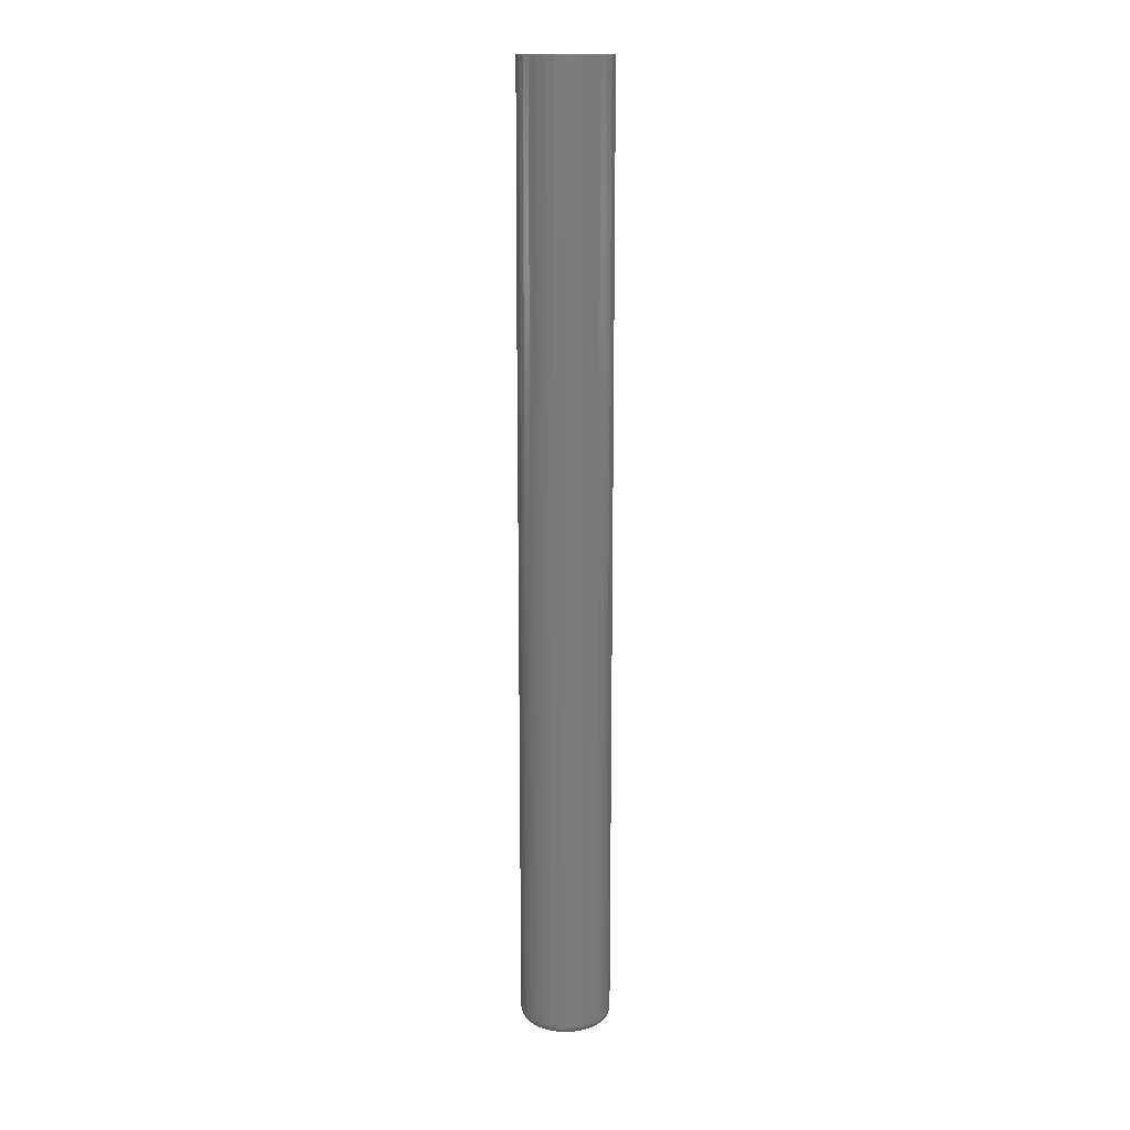
<metadata>
{"format":"stl","ext":"stl","renderer":"f3d","projection":"perspective","resolution":1024,"background":"white","views":[{"elev":14.8,"azim":57.6,"up":"+Z"}]}
</metadata>
<code>
# stl→obj: 378 verts, 744 faces
v -0.01163 -0.03177 0.007812
v -0.01163 -0.03177 0.6328
v -0.01683 -0.02916 0.007812
v -0.01683 -0.02916 0.6328
v -0.0215 -0.02571 0.007812
v -0.0215 -0.02571 0.6328
v -0.02553 -0.02152 0.007812
v -0.02553 -0.02152 0.6328
v -0.02878 -0.01671 0.007812
v -0.02878 -0.01671 0.6328
v -0.03118 -0.01141 0.007812
v -0.03118 -0.01141 0.6328
v -0.03265 -0.00579 0.007812
v -0.03265 -0.00579 0.6328
v -0.03314 4.189e-18 0.007812
v -0.03314 4.189e-18 0.6328
v -0.03265 0.00579 0.007812
v -0.03265 0.00579 0.6328
v -0.03118 0.01141 0.007812
v -0.03118 0.01141 0.6328
v -0.02878 0.01671 0.007812
v -0.02878 0.01671 0.6328
v -0.02553 0.02152 0.007812
v -0.02553 0.02152 0.6328
v -0.0215 0.02571 0.007812
v -0.0215 0.02571 0.6328
v -0.01683 0.02916 0.007812
v -0.01683 0.02916 0.6328
v -0.01163 0.03177 0.007812
v -0.01163 0.03177 0.6328
v -0.003651 0.02656 0
v 0.001399 0.02756 0
v 0.006549 0.02762 0
v 0.02083 0.02222 0
v -0.0125 0.02264 0
v 0.01644 0.0249 0
v -0.01617 0.01999 0
v 0.02466 0.01878 0
v -0.01934 0.01675 0
v 0.02778 0.01468 0
v -0.0219 0.01301 0
v 0.03009 0.01008 0
v -0.02379 0.008894 0
v 0.03151 0.005127 0
v -0.02494 0.004514 0
v 0.03009 -0.01008 0
v -0.02379 -0.008894 0
v 0.03151 -0.005127 0
v -0.0219 -0.01301 0
v 0.02778 -0.01468 0
v -0.01934 -0.01675 0
v 0.02466 -0.01878 0
v -0.01617 -0.01999 0
v -0.0125 -0.02264 0
v 0.02083 -0.02222 0
v 0.01162 -0.02672 0
v -0.003651 -0.02656 0
v 0.01644 -0.0249 0
v 0.006549 -0.02762 0
v 0.001399 -0.02756 0
v -0.008427 0.02463 0
v 0.01162 0.02672 0
v -0.008427 -0.02463 0
v -0.02494 -0.004514 0
v -0.02533 -2.061e-17 0
v 0.03199 -7.312e-18 0
v 0.03382 -0.01974 0.75
v 0.0294 -0.02512 0.75
v 0.03051 -0.02396 0.007812
v 0.02566 -0.02837 0.007812
v 0.02401 -0.02954 0.75
v 0.02007 -0.03182 0.007812
v 0.01787 -0.03282 0.75
v 0.01395 -0.03418 0.007812
v 0.01121 -0.03484 0.75
v 0.007495 -0.03538 0.007812
v 0.004276 -0.03553 0.75
v 0.0009317 -0.03537 0.007812
v -0.002655 -0.03484 0.75
v -0.005517 -0.03415 0.007812
v -0.009319 -0.03282 0.75
v -0.01719 -0.02831 0.6328
v -0.01546 -0.02954 0.75
v -0.02084 -0.02512 0.75
v -0.02201 -0.02389 0.6328
v -0.02526 -0.01974 0.75
v -0.02595 -0.01867 0.6328
v -0.02855 -0.0136 0.75
v 0.0398 -4.025e-17 0.007812
v 0.0398 0 0.75
v 0.0392 -0.006535 0.007812
v 0.03912 -0.006931 0.75
v 0.0374 -0.01285 0.007812
v 0.0371 -0.0136 0.75
v 0.03447 -0.01872 0.007812
v -0.03125 4.351e-18 0.75
v -0.03125 4.351e-18 0.6328
v -0.03057 -0.006931 0.75
v -0.03065 -0.006515 0.6328
v -0.02886 -0.01281 0.6328
v -0.02526 0.01974 0.75
v -0.02084 0.02512 0.75
v -0.02201 0.02389 0.6328
v -0.01719 0.02831 0.6328
v -0.01546 0.02954 0.75
v -0.009319 0.03282 0.75
v -0.005517 0.03415 0.007812
v -0.002655 0.03484 0.75
v 0.0009317 0.03537 0.007812
v 0.004276 0.03553 0.75
v 0.007495 0.03538 0.007812
v 0.01121 0.03484 0.75
v 0.01395 0.03418 0.007812
v 0.01787 0.03282 0.75
v 0.02007 0.03182 0.007812
v 0.02401 0.02954 0.75
v 0.02566 0.02837 0.007812
v 0.0294 0.02512 0.75
v 0.03051 0.02396 0.007812
v 0.03382 0.01974 0.75
v 0.03447 0.01872 0.007812
v 0.0371 0.0136 0.75
v -0.03065 0.006515 0.6328
v -0.03057 0.006931 0.75
v -0.02886 0.01281 0.6328
v -0.02855 0.0136 0.75
v -0.02595 0.01867 0.6328
v 0.03912 0.006931 0.75
v 0.0392 0.006535 0.007812
v 0.0374 0.01285 0.007812
v -0.005842 -0.0339 0.006288
v -0.01143 -0.03132 0.005108
v -0.005715 -0.03347 0.004823
v -0.005509 -0.03278 0.003472
v -0.01086 -0.03006 0.002738
v -0.004506 -0.02942 0.0005947
v -0.004892 -0.03071 0.001317
v -0.009993 -0.02812 0.0009955
v -0.008929 -0.02575 9.626e-05
v 0.03965 -6.939e-18 0.006288
v 0.03904 -0.006545 0.006288
v 0.03921 -6.939e-18 0.004823
v 0.0386 -0.006463 0.004823
v 0.03849 -5.204e-18 0.003472
v 0.0379 -0.006329 0.003472
v 0.03751 -6.939e-18 0.002288
v 0.03694 -0.00615 0.002288
v 0.03633 -8.674e-18 0.001317
v 0.03578 -0.005931 0.001317
v 0.03498 -6.939e-18 0.0005947
v 0.03445 -0.005681 0.0005947
v 0.03351 -5.204e-18 0.0001501
v 0.03301 -0.005409 0.0001501
v -0.005231 -0.03185 0.002288
v -0.004087 -0.02802 0.0001501
v 0.0006039 -0.03519 0.006288
v 0.0006501 -0.03474 0.004823
v 0.000725 -0.03402 0.003472
v 0.0008259 -0.03306 0.002288
v 0.0009488 -0.03188 0.001317
v 0.001089 -0.03054 0.0005947
v 0.001241 -0.02908 0.0001501
v 0.007177 -0.03526 0.006288
v 0.007141 -0.03481 0.004823
v 0.007081 -0.03409 0.003472
v 0.007002 -0.03313 0.002288
v 0.006905 -0.03195 0.001317
v 0.006794 -0.0306 0.0005947
v 0.006674 -0.02914 0.0001501
v 0.01365 -0.03411 0.006288
v 0.01353 -0.03368 0.004823
v 0.01334 -0.03299 0.003472
v 0.01308 -0.03205 0.002288
v 0.01277 -0.03091 0.001317
v 0.01241 -0.02961 0.0005947
v 0.01202 -0.02819 0.0001501
v 0.0198 -0.03179 0.006288
v 0.0196 -0.03139 0.004823
v 0.01929 -0.03074 0.003472
v 0.01886 -0.02987 0.002288
v 0.01834 -0.0288 0.001317
v 0.01775 -0.02759 0.0005947
v 0.01711 -0.02627 0.0001501
v 0.02541 -0.02837 0.006288
v 0.02515 -0.02801 0.004823
v 0.02472 -0.02743 0.003472
v 0.02414 -0.02665 0.002288
v 0.02343 -0.0257 0.001317
v 0.02262 -0.02462 0.0005947
v 0.02175 -0.02345 0.0001501
v 0.0303 -0.02397 0.006288
v 0.02997 -0.02367 0.004823
v 0.02944 -0.02318 0.003472
v 0.02872 -0.02252 0.002288
v 0.02785 -0.02172 0.001317
v 0.02686 -0.0208 0.0005947
v 0.02578 -0.01981 0.0001501
v 0.03428 -0.01874 0.006288
v 0.0339 -0.0185 0.004823
v 0.03329 -0.01812 0.003472
v 0.03247 -0.01761 0.002288
v 0.03146 -0.01698 0.001317
v 0.03032 -0.01626 0.0005947
v 0.02908 -0.01549 0.0001501
v 0.03723 -0.01286 0.006288
v 0.03682 -0.0127 0.004823
v 0.03614 -0.01244 0.003472
v 0.03524 -0.01209 0.002288
v 0.03414 -0.01166 0.001317
v 0.03288 -0.01117 0.0005947
v 0.03151 -0.01063 0.0001501
v -0.005842 0.0339 0.006288
v -0.01148 0.03142 0.005399
v -0.004087 0.02802 0.0001501
v -0.009025 0.02597 0.0001382
v -0.004506 0.02942 0.0005947
v -0.009603 0.02726 0.0005482
v -0.004892 0.03071 0.001317
v -0.01014 0.02846 0.001216
v -0.005231 0.03185 0.002288
v -0.01062 0.02952 0.002117
v -0.005509 0.03278 0.003472
v -0.01102 0.0304 0.003221
v -0.005715 0.03347 0.004823
v 0.03904 0.006545 0.006288
v 0.0386 0.006463 0.004823
v 0.0379 0.006329 0.003472
v 0.03694 0.00615 0.002288
v 0.03578 0.005931 0.001317
v 0.03445 0.005681 0.0005947
v 0.03301 0.005409 0.0001501
v 0.03723 0.01286 0.006288
v 0.03682 0.0127 0.004823
v 0.03614 0.01244 0.003472
v 0.03524 0.01209 0.002288
v 0.03414 0.01166 0.001317
v 0.03288 0.01117 0.0005947
v 0.03151 0.01063 0.0001501
v 0.03428 0.01874 0.006288
v 0.0339 0.0185 0.004823
v 0.03329 0.01812 0.003472
v 0.03247 0.01761 0.002288
v 0.03146 0.01698 0.001317
v 0.03032 0.01626 0.0005947
v 0.02908 0.01549 0.0001501
v 0.0303 0.02397 0.006288
v 0.02997 0.02367 0.004823
v 0.02944 0.02318 0.003472
v 0.02872 0.02252 0.002288
v 0.02785 0.02172 0.001317
v 0.02686 0.0208 0.0005947
v 0.02578 0.01981 0.0001501
v 0.02541 0.02837 0.006288
v 0.02515 0.02801 0.004823
v 0.02472 0.02743 0.003472
v 0.02414 0.02665 0.002288
v 0.02343 0.0257 0.001317
v 0.02262 0.02462 0.0005947
v 0.02175 0.02345 0.0001501
v 0.0198 0.03179 0.006288
v 0.0196 0.03139 0.004823
v 0.01929 0.03074 0.003472
v 0.01886 0.02987 0.002288
v 0.01834 0.0288 0.001317
v 0.01775 0.02759 0.0005947
v 0.01711 0.02627 0.0001501
v 0.01365 0.03411 0.006288
v 0.01353 0.03368 0.004823
v 0.01334 0.03299 0.003472
v 0.01308 0.03205 0.002288
v 0.01277 0.03091 0.001317
v 0.01241 0.02961 0.0005947
v 0.01202 0.02819 0.0001501
v 0.007177 0.03526 0.006288
v 0.007141 0.03481 0.004823
v 0.007081 0.03409 0.003472
v 0.007002 0.03313 0.002288
v 0.006905 0.03195 0.001317
v 0.006794 0.0306 0.0005947
v 0.006674 0.02914 0.0001501
v 0.0006039 0.03519 0.006288
v 0.0006501 0.03474 0.004823
v 0.000725 0.03402 0.003472
v 0.0008259 0.03306 0.002288
v 0.0009488 0.03188 0.001317
v 0.001089 0.03054 0.0005947
v 0.001241 0.02908 0.0001501
v -0.01644 0.02922 0.006288
v -0.03299 -1.214e-17 0.006288
v -0.03249 0.005824 0.006288
v -0.03255 -1.214e-17 0.004823
v -0.03205 0.005748 0.004823
v -0.03182 -1.214e-17 0.003472
v -0.03134 0.005624 0.003472
v -0.03085 -1.041e-17 0.002288
v -0.03038 0.005458 0.002288
v -0.02967 -1.214e-17 0.001317
v -0.02922 0.005256 0.001317
v -0.02832 -1.388e-17 0.0005947
v -0.02789 0.005025 0.0005947
v -0.02685 -1.561e-17 0.0001501
v -0.02644 0.004774 0.0001501
v -0.01328 0.02395 0.0001501
v -0.01404 0.02521 0.0005947
v -0.01473 0.02637 0.001317
v -0.01534 0.02738 0.002288
v -0.01584 0.02822 0.003472
v -0.01621 0.02884 0.004823
v -0.02118 0.02579 0.006288
v -0.02088 0.02546 0.004823
v -0.02041 0.02491 0.003472
v -0.01978 0.02417 0.002288
v -0.01901 0.02328 0.001317
v -0.01812 0.02226 0.0005947
v -0.01717 0.02115 0.0001501
v -0.02526 0.02161 0.006288
v -0.02491 0.02133 0.004823
v -0.02436 0.02087 0.003472
v -0.02361 0.02025 0.002288
v -0.02269 0.0195 0.001317
v -0.02165 0.01865 0.0005947
v -0.02051 0.01772 0.0001501
v -0.02857 0.01679 0.006288
v -0.02818 0.01657 0.004823
v -0.02755 0.01622 0.003472
v -0.0267 0.01574 0.002288
v -0.02567 0.01515 0.001317
v -0.0245 0.01449 0.0005947
v -0.02322 0.01376 0.0001501
v -0.031 0.01148 0.006288
v -0.03058 0.01133 0.004823
v -0.0299 0.01108 0.003472
v -0.02899 0.01076 0.002288
v -0.02787 0.01036 0.001317
v -0.0266 0.009902 0.0005947
v -0.02522 0.009408 0.0001501
v -0.01644 -0.02922 0.006288
v -0.01621 -0.02884 0.004823
v -0.01584 -0.02822 0.003472
v -0.01473 -0.02637 0.001317
v -0.01404 -0.02521 0.0005947
v -0.01328 -0.02395 0.0001501
v -0.01534 -0.02738 0.002288
v -0.03249 -0.005824 0.006288
v -0.03205 -0.005748 0.004823
v -0.03134 -0.005624 0.003472
v -0.03038 -0.005458 0.002288
v -0.02922 -0.005256 0.001317
v -0.02789 -0.005025 0.0005947
v -0.02644 -0.004774 0.0001501
v -0.031 -0.01148 0.006288
v -0.03058 -0.01133 0.004823
v -0.0299 -0.01108 0.003472
v -0.02899 -0.01076 0.002288
v -0.02787 -0.01036 0.001317
v -0.0266 -0.009902 0.0005947
v -0.02522 -0.009408 0.0001501
v -0.02857 -0.01679 0.006288
v -0.02818 -0.01657 0.004823
v -0.02755 -0.01622 0.003472
v -0.0267 -0.01574 0.002288
v -0.02567 -0.01515 0.001317
v -0.0245 -0.01449 0.0005947
v -0.02322 -0.01376 0.0001501
v -0.02526 -0.02161 0.006288
v -0.02491 -0.02133 0.004823
v -0.02436 -0.02087 0.003472
v -0.02361 -0.02025 0.002288
v -0.02269 -0.0195 0.001317
v -0.02165 -0.01865 0.0005947
v -0.02051 -0.01772 0.0001501
v -0.02118 -0.02579 0.006288
v -0.02088 -0.02546 0.004823
v -0.02041 -0.02491 0.003472
v -0.01978 -0.02417 0.002288
v -0.01901 -0.02328 0.001317
v -0.01812 -0.02226 0.0005947
v -0.01717 -0.02115 0.0001501
f 1 2 3
f 3 2 4
f 3 4 5
f 5 4 6
f 5 6 7
f 7 6 8
f 7 8 9
f 9 8 10
f 9 10 11
f 11 10 12
f 11 12 13
f 13 12 14
f 13 14 15
f 15 14 16
f 15 16 17
f 17 16 18
f 17 18 19
f 19 18 20
f 19 20 21
f 21 20 22
f 21 22 23
f 23 22 24
f 23 24 25
f 25 24 26
f 25 26 27
f 27 26 28
f 27 28 29
f 29 28 30
f 31 32 33
f 34 35 36
f 37 35 34
f 38 37 34
f 39 37 38
f 40 39 38
f 40 41 39
f 41 40 42
f 42 43 41
f 43 42 44
f 45 43 44
f 46 47 48
f 49 47 46
f 50 49 46
f 51 49 50
f 52 51 50
f 52 53 51
f 54 53 52
f 55 54 52
f 56 57 58
f 59 57 56
f 60 57 59
f 61 31 33
f 61 33 62
f 61 62 36
f 61 36 35
f 63 54 55
f 63 55 58
f 63 58 57
f 47 64 48
f 48 64 65
f 48 65 66
f 66 65 45
f 66 45 44
f 67 68 69
f 70 69 68
f 68 71 70
f 72 70 71
f 71 73 72
f 74 72 73
f 73 75 74
f 76 74 75
f 75 77 76
f 78 76 77
f 77 79 78
f 78 79 80
f 80 79 81
f 1 80 81
f 82 83 84
f 82 84 85
f 85 84 86
f 85 86 87
f 87 86 88
f 2 1 81
f 2 81 83
f 2 83 82
f 89 90 91
f 91 90 92
f 91 92 93
f 93 92 94
f 93 94 95
f 95 94 67
f 95 67 69
f 96 97 98
f 98 97 99
f 98 99 88
f 88 99 100
f 88 100 87
f 101 102 103
f 104 103 102
f 102 105 104
f 29 106 107
f 106 108 107
f 109 107 108
f 108 110 109
f 109 110 111
f 111 110 112
f 111 112 113
f 113 112 114
f 113 114 115
f 115 114 116
f 115 116 117
f 117 116 118
f 117 118 119
f 119 118 120
f 119 120 121
f 121 120 122
f 30 104 105
f 30 105 106
f 30 106 29
f 97 96 123
f 123 96 124
f 123 124 125
f 125 124 126
f 125 126 127
f 127 126 101
f 127 101 103
f 90 89 128
f 128 89 129
f 128 129 122
f 122 129 130
f 122 130 121
f 1 131 80
f 1 132 131
f 131 132 133
f 134 133 132
f 132 135 134
f 136 137 138
f 138 139 136
f 89 91 140
f 140 91 141
f 140 141 142
f 142 141 143
f 142 143 144
f 144 143 145
f 144 145 146
f 146 145 147
f 146 147 148
f 148 147 149
f 148 149 150
f 150 149 151
f 150 151 152
f 152 151 153
f 152 153 66
f 66 153 48
f 138 137 135
f 135 137 154
f 135 154 134
f 63 57 139
f 139 57 155
f 139 155 136
f 78 80 156
f 156 80 131
f 156 131 157
f 157 131 133
f 157 133 158
f 158 133 134
f 158 134 159
f 159 134 154
f 159 154 160
f 160 154 137
f 160 137 161
f 161 137 136
f 161 136 162
f 162 136 155
f 162 155 60
f 60 155 57
f 76 78 163
f 163 78 156
f 163 156 164
f 164 156 157
f 164 157 165
f 165 157 158
f 165 158 166
f 166 158 159
f 166 159 167
f 167 159 160
f 167 160 168
f 168 160 161
f 168 161 169
f 169 161 162
f 169 162 59
f 59 162 60
f 74 76 170
f 170 76 163
f 170 163 171
f 171 163 164
f 171 164 172
f 172 164 165
f 172 165 173
f 173 165 166
f 173 166 174
f 174 166 167
f 174 167 175
f 175 167 168
f 175 168 176
f 176 168 169
f 176 169 56
f 56 169 59
f 72 74 177
f 177 74 170
f 177 170 178
f 178 170 171
f 178 171 179
f 179 171 172
f 179 172 180
f 180 172 173
f 180 173 181
f 181 173 174
f 181 174 182
f 182 174 175
f 182 175 183
f 183 175 176
f 183 176 58
f 58 176 56
f 70 72 184
f 184 72 177
f 184 177 185
f 185 177 178
f 185 178 186
f 186 178 179
f 186 179 187
f 187 179 180
f 187 180 188
f 188 180 181
f 188 181 189
f 189 181 182
f 189 182 190
f 190 182 183
f 190 183 55
f 55 183 58
f 69 70 191
f 191 70 184
f 191 184 192
f 192 184 185
f 192 185 193
f 193 185 186
f 193 186 194
f 194 186 187
f 194 187 195
f 195 187 188
f 195 188 196
f 196 188 189
f 196 189 197
f 197 189 190
f 197 190 52
f 52 190 55
f 95 69 198
f 198 69 191
f 198 191 199
f 199 191 192
f 199 192 200
f 200 192 193
f 200 193 201
f 201 193 194
f 201 194 202
f 202 194 195
f 202 195 203
f 203 195 196
f 203 196 204
f 204 196 197
f 204 197 50
f 50 197 52
f 93 95 205
f 205 95 198
f 205 198 206
f 206 198 199
f 206 199 207
f 207 199 200
f 207 200 208
f 208 200 201
f 208 201 209
f 209 201 202
f 209 202 210
f 210 202 203
f 210 203 211
f 211 203 204
f 211 204 46
f 46 204 50
f 91 93 141
f 141 93 205
f 141 205 143
f 143 205 206
f 143 206 145
f 145 206 207
f 145 207 147
f 147 207 208
f 147 208 149
f 149 208 209
f 149 209 151
f 151 209 210
f 151 210 153
f 153 210 211
f 153 211 48
f 48 211 46
f 29 212 213
f 29 107 212
f 31 61 214
f 214 61 215
f 214 215 216
f 216 215 217
f 216 217 218
f 218 217 219
f 218 219 220
f 220 219 221
f 220 221 222
f 222 221 223
f 222 223 224
f 224 223 213
f 224 213 212
f 129 89 225
f 225 89 140
f 225 140 226
f 226 140 142
f 226 142 227
f 227 142 144
f 227 144 228
f 228 144 146
f 228 146 229
f 229 146 148
f 229 148 230
f 230 148 150
f 230 150 231
f 231 150 152
f 231 152 44
f 44 152 66
f 130 129 232
f 232 129 225
f 232 225 233
f 233 225 226
f 233 226 234
f 234 226 227
f 234 227 235
f 235 227 228
f 235 228 236
f 236 228 229
f 236 229 237
f 237 229 230
f 237 230 238
f 238 230 231
f 238 231 42
f 42 231 44
f 121 130 239
f 239 130 232
f 239 232 240
f 240 232 233
f 240 233 241
f 241 233 234
f 241 234 242
f 242 234 235
f 242 235 243
f 243 235 236
f 243 236 244
f 244 236 237
f 244 237 245
f 245 237 238
f 245 238 40
f 40 238 42
f 119 121 246
f 246 121 239
f 246 239 247
f 247 239 240
f 247 240 248
f 248 240 241
f 248 241 249
f 249 241 242
f 249 242 250
f 250 242 243
f 250 243 251
f 251 243 244
f 251 244 252
f 252 244 245
f 252 245 38
f 38 245 40
f 117 119 253
f 253 119 246
f 253 246 254
f 254 246 247
f 254 247 255
f 255 247 248
f 255 248 256
f 256 248 249
f 256 249 257
f 257 249 250
f 257 250 258
f 258 250 251
f 258 251 259
f 259 251 252
f 259 252 34
f 34 252 38
f 115 117 260
f 260 117 253
f 260 253 261
f 261 253 254
f 261 254 262
f 262 254 255
f 262 255 263
f 263 255 256
f 263 256 264
f 264 256 257
f 264 257 265
f 265 257 258
f 265 258 266
f 266 258 259
f 266 259 36
f 36 259 34
f 113 115 267
f 267 115 260
f 267 260 268
f 268 260 261
f 268 261 269
f 269 261 262
f 269 262 270
f 270 262 263
f 270 263 271
f 271 263 264
f 271 264 272
f 272 264 265
f 272 265 273
f 273 265 266
f 273 266 62
f 62 266 36
f 111 113 274
f 274 113 267
f 274 267 275
f 275 267 268
f 275 268 276
f 276 268 269
f 276 269 277
f 277 269 270
f 277 270 278
f 278 270 271
f 278 271 279
f 279 271 272
f 279 272 280
f 280 272 273
f 280 273 33
f 33 273 62
f 109 111 281
f 281 111 274
f 281 274 282
f 282 274 275
f 282 275 283
f 283 275 276
f 283 276 284
f 284 276 277
f 284 277 285
f 285 277 278
f 285 278 286
f 286 278 279
f 286 279 287
f 287 279 280
f 287 280 32
f 32 280 33
f 107 109 212
f 212 109 281
f 212 281 224
f 224 281 282
f 224 282 222
f 222 282 283
f 222 283 220
f 220 283 284
f 220 284 218
f 218 284 285
f 218 285 216
f 216 285 286
f 216 286 214
f 214 286 287
f 214 287 31
f 31 287 32
f 29 288 27
f 29 213 288
f 15 17 289
f 289 17 290
f 289 290 291
f 291 290 292
f 291 292 293
f 293 292 294
f 293 294 295
f 295 294 296
f 295 296 297
f 297 296 298
f 297 298 299
f 299 298 300
f 299 300 301
f 301 300 302
f 301 302 65
f 65 302 45
f 61 35 215
f 215 35 303
f 215 303 217
f 217 303 304
f 217 304 219
f 219 304 305
f 219 305 221
f 221 305 306
f 221 306 223
f 223 306 307
f 223 307 213
f 213 307 308
f 213 308 288
f 25 27 309
f 309 27 288
f 309 288 310
f 310 288 308
f 310 308 311
f 311 308 307
f 311 307 312
f 312 307 306
f 312 306 313
f 313 306 305
f 313 305 314
f 314 305 304
f 314 304 315
f 315 304 303
f 315 303 37
f 37 303 35
f 23 25 316
f 316 25 309
f 316 309 317
f 317 309 310
f 317 310 318
f 318 310 311
f 318 311 319
f 319 311 312
f 319 312 320
f 320 312 313
f 320 313 321
f 321 313 314
f 321 314 322
f 322 314 315
f 322 315 39
f 39 315 37
f 21 23 323
f 323 23 316
f 323 316 324
f 324 316 317
f 324 317 325
f 325 317 318
f 325 318 326
f 326 318 319
f 326 319 327
f 327 319 320
f 327 320 328
f 328 320 321
f 328 321 329
f 329 321 322
f 329 322 41
f 41 322 39
f 19 21 330
f 330 21 323
f 330 323 331
f 331 323 324
f 331 324 332
f 332 324 325
f 332 325 333
f 333 325 326
f 333 326 334
f 334 326 327
f 334 327 335
f 335 327 328
f 335 328 336
f 336 328 329
f 336 329 43
f 43 329 41
f 17 19 290
f 290 19 330
f 290 330 292
f 292 330 331
f 292 331 294
f 294 331 332
f 294 332 296
f 296 332 333
f 296 333 298
f 298 333 334
f 298 334 300
f 300 334 335
f 300 335 302
f 302 335 336
f 302 336 45
f 45 336 43
f 1 337 132
f 1 3 337
f 132 337 338
f 132 338 339
f 132 339 135
f 138 340 341
f 138 341 342
f 340 138 343
f 343 138 135
f 343 135 339
f 54 63 342
f 342 63 139
f 342 139 138
f 13 15 344
f 344 15 289
f 344 289 345
f 345 289 291
f 345 291 346
f 346 291 293
f 346 293 347
f 347 293 295
f 347 295 348
f 348 295 297
f 348 297 349
f 349 297 299
f 349 299 350
f 350 299 301
f 350 301 64
f 64 301 65
f 11 13 351
f 351 13 344
f 351 344 352
f 352 344 345
f 352 345 353
f 353 345 346
f 353 346 354
f 354 346 347
f 354 347 355
f 355 347 348
f 355 348 356
f 356 348 349
f 356 349 357
f 357 349 350
f 357 350 47
f 47 350 64
f 9 11 358
f 358 11 351
f 358 351 359
f 359 351 352
f 359 352 360
f 360 352 353
f 360 353 361
f 361 353 354
f 361 354 362
f 362 354 355
f 362 355 363
f 363 355 356
f 363 356 364
f 364 356 357
f 364 357 49
f 49 357 47
f 7 9 365
f 365 9 358
f 365 358 366
f 366 358 359
f 366 359 367
f 367 359 360
f 367 360 368
f 368 360 361
f 368 361 369
f 369 361 362
f 369 362 370
f 370 362 363
f 370 363 371
f 371 363 364
f 371 364 51
f 51 364 49
f 5 7 372
f 372 7 365
f 372 365 373
f 373 365 366
f 373 366 374
f 374 366 367
f 374 367 375
f 375 367 368
f 375 368 376
f 376 368 369
f 376 369 377
f 377 369 370
f 377 370 378
f 378 370 371
f 378 371 53
f 53 371 51
f 3 5 337
f 337 5 372
f 337 372 338
f 338 372 373
f 338 373 339
f 339 373 374
f 339 374 343
f 343 374 375
f 343 375 340
f 340 375 376
f 340 376 341
f 341 376 377
f 341 377 342
f 342 377 378
f 342 378 54
f 54 378 53
f 127 103 24
f 24 22 127
f 125 127 22
f 22 20 125
f 123 125 20
f 123 20 18
f 99 12 100
f 100 12 10
f 100 10 87
f 87 10 8
f 87 8 85
f 123 18 97
f 97 18 16
f 97 16 99
f 99 16 14
f 99 14 12
f 110 108 106
f 112 110 106
f 112 106 114
f 114 106 105
f 114 105 116
f 116 105 102
f 116 102 118
f 118 102 101
f 118 101 120
f 120 101 126
f 120 126 122
f 122 126 124
f 122 124 128
f 92 88 94
f 94 88 86
f 94 86 67
f 67 86 84
f 67 84 68
f 68 84 83
f 68 83 71
f 71 83 81
f 71 81 73
f 73 81 79
f 73 79 77
f 73 77 75
f 128 124 90
f 90 124 96
f 90 96 92
f 92 96 98
f 92 98 88

</code>
